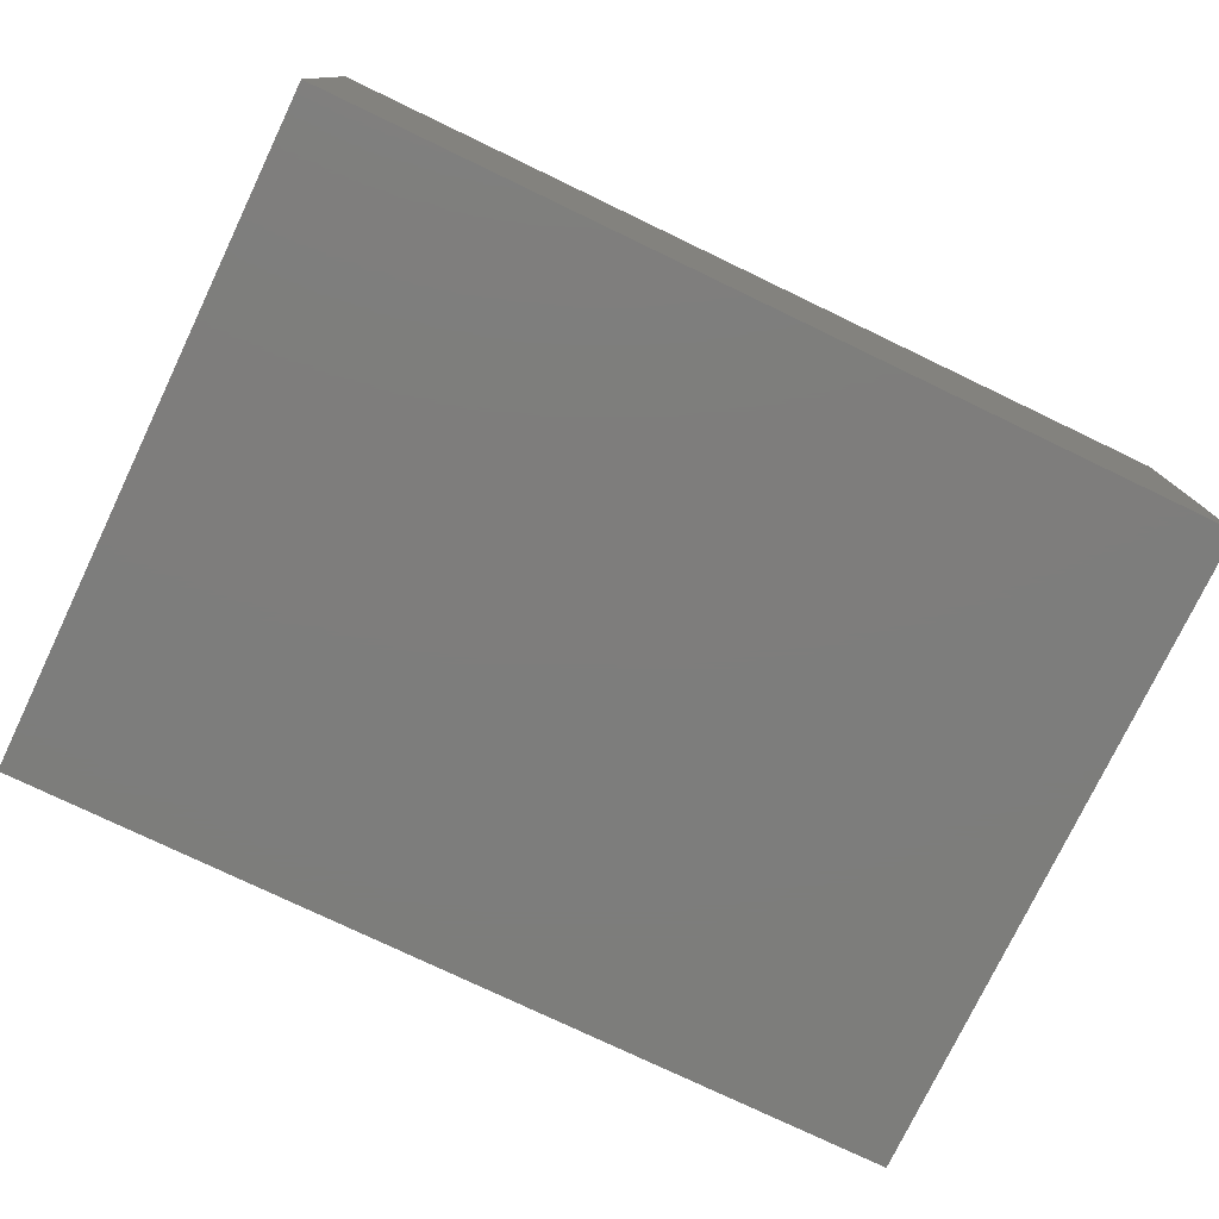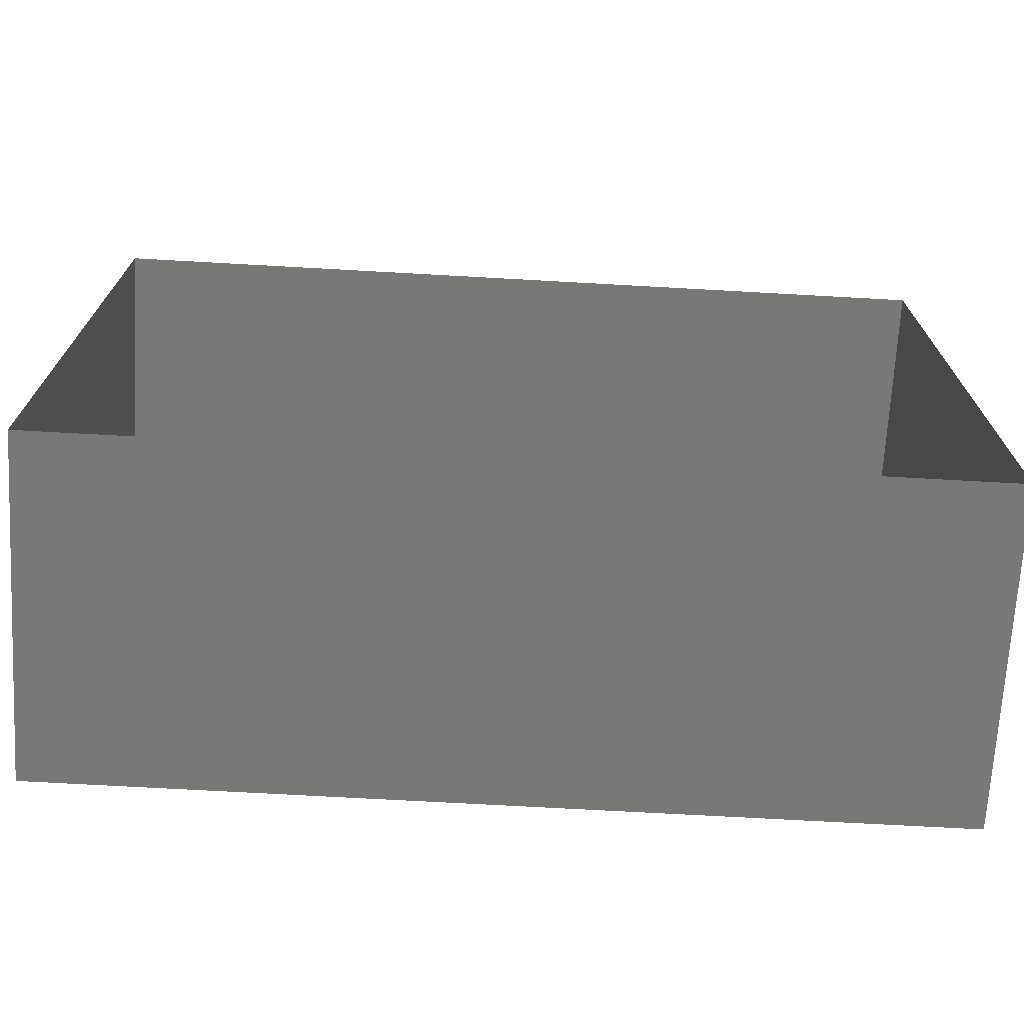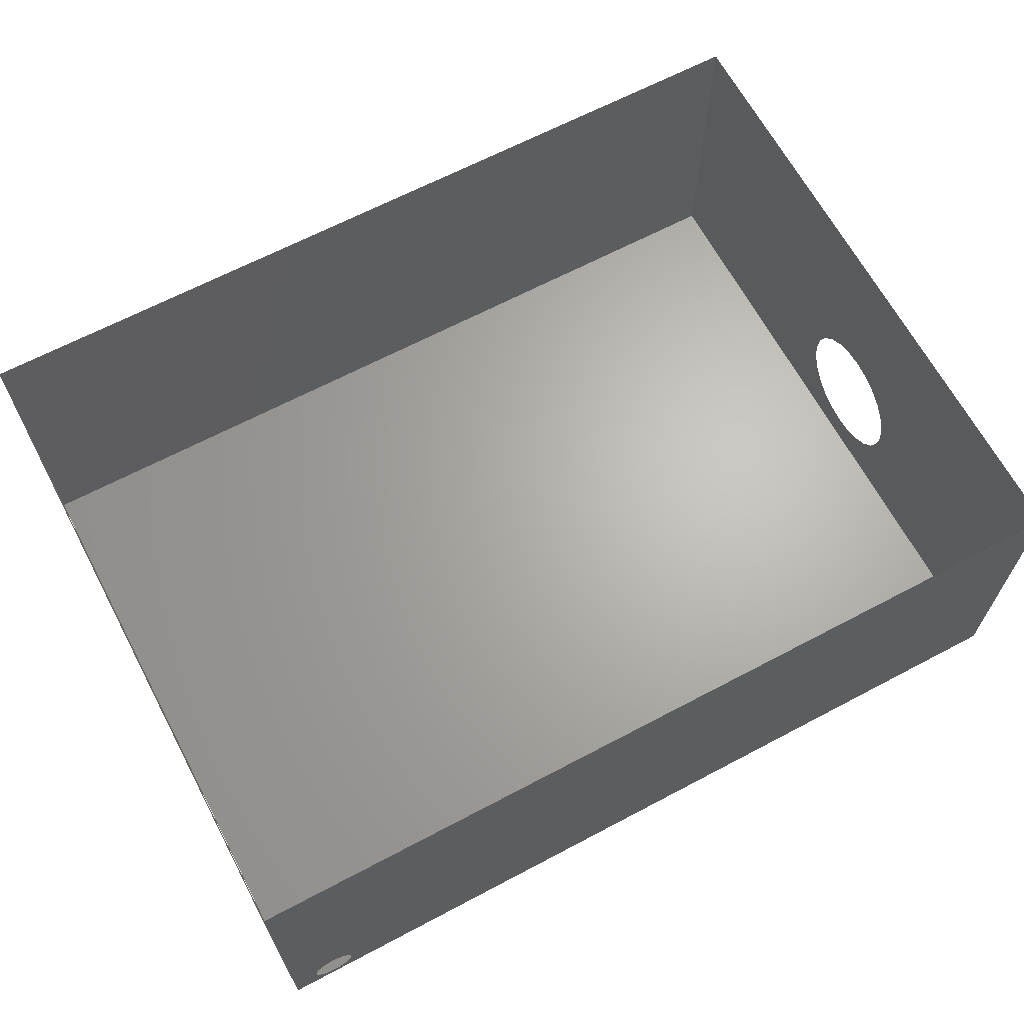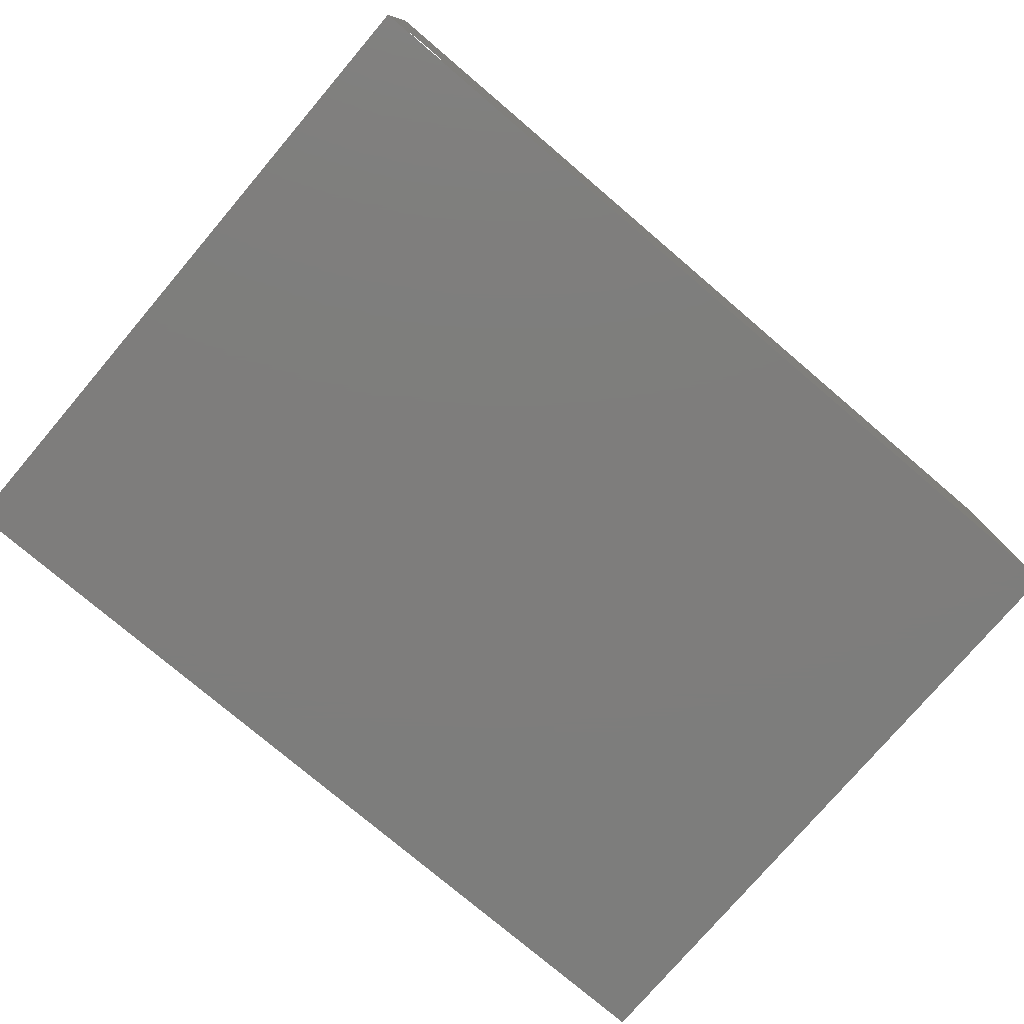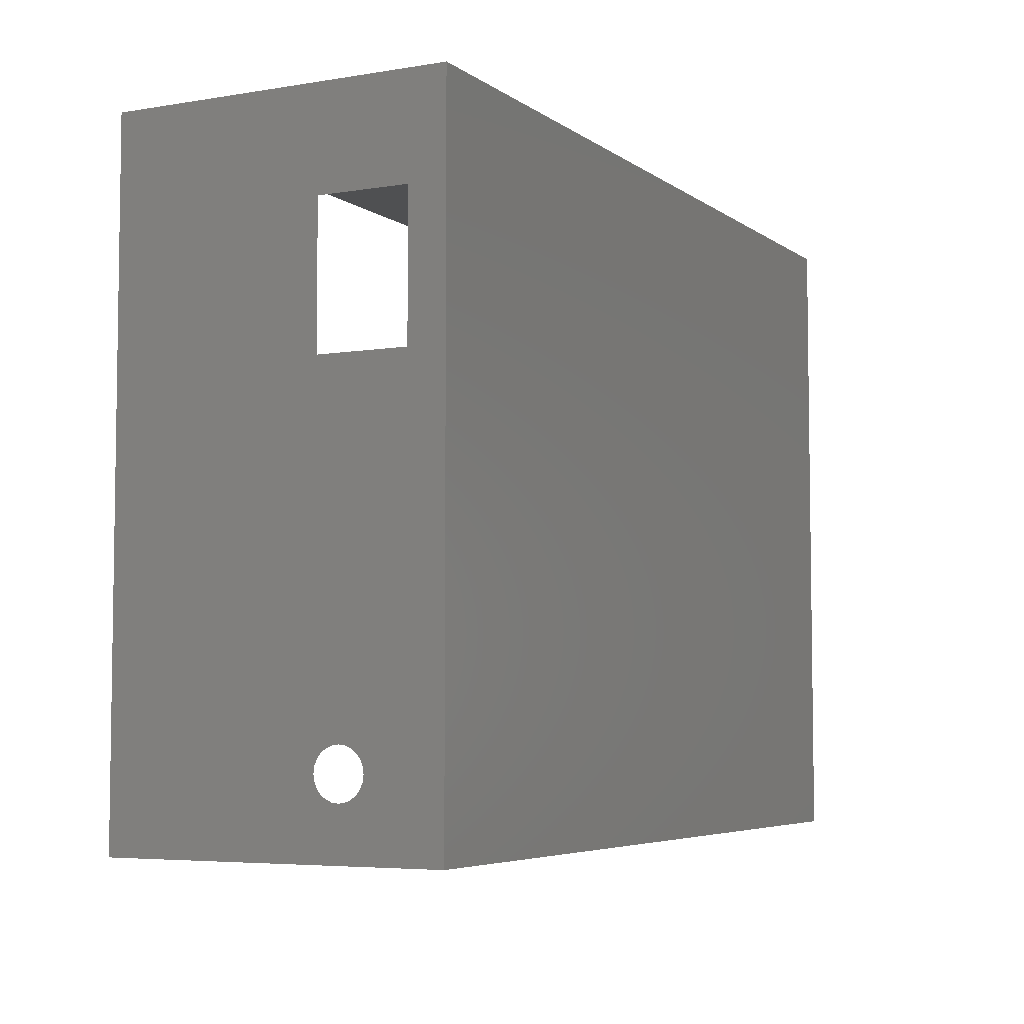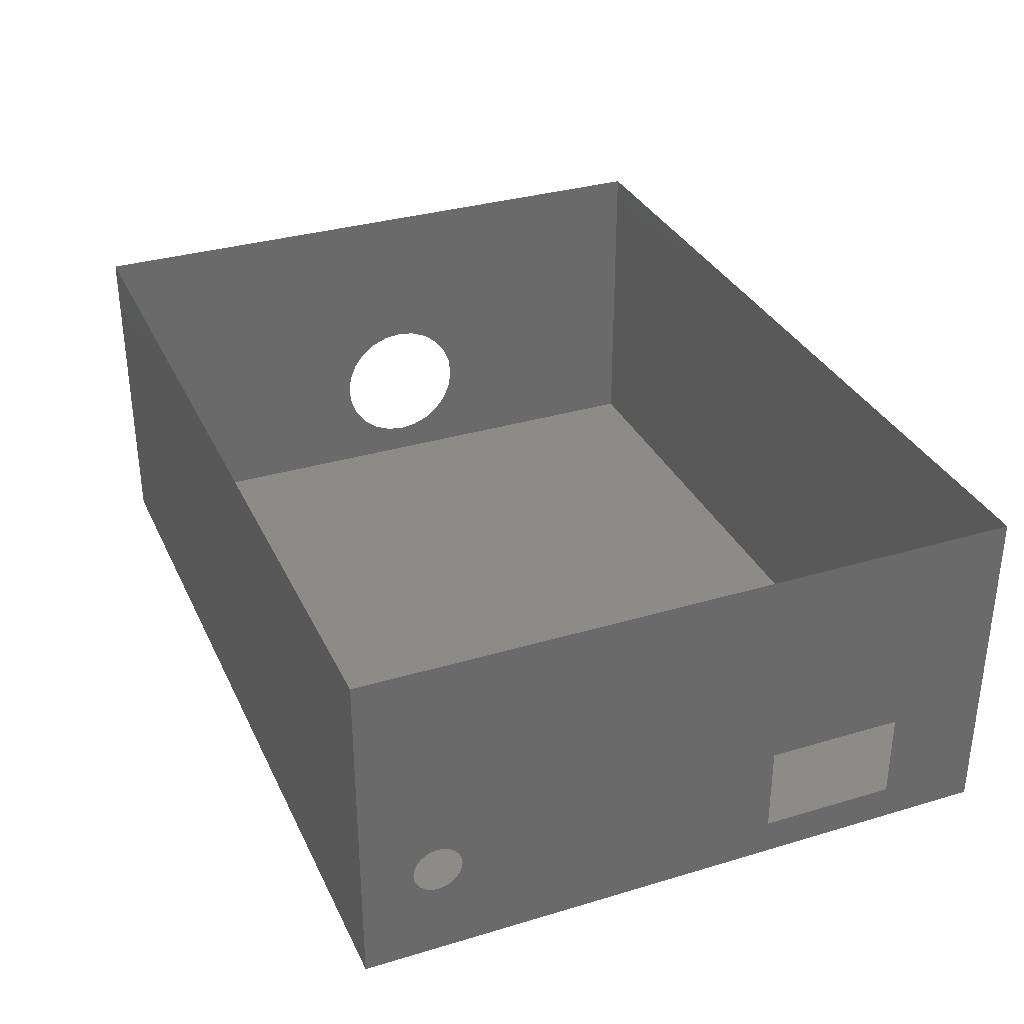
<metadata>
{"format":"stl","ext":"stl","renderer":"f3d","projection":"perspective","resolution":1024,"background":"white","views":[{"elev":-76.9,"azim":-25.6,"up":"+Z"},{"elev":-70.6,"azim":-3.2,"up":"+Y"},{"elev":65.6,"azim":152.0,"up":"+Z"},{"elev":-77.1,"azim":139.6,"up":"+Z"},{"elev":-5.3,"azim":117.3,"up":"+Y"},{"elev":33.0,"azim":67.6,"up":"+Z"}]}
</metadata>
<code>
# stl→obj: 84 verts, 94 faces
v 5.869 3.811 1.512
v 1.869 3.811 0
v 5.869 3.811 0
v 1.869 3.811 1.512
v 1.869 5.256 0.733
v 1.869 6.811 1.512
v 1.869 5.189 0.6823
v 1.869 5.139 0.6163
v 1.869 5.107 0.5394
v 1.869 5.096 0.4568
v 1.869 5.332 0.7649
v 1.869 5.415 0.7757
v 1.869 5.498 0.7649
v 1.869 5.574 0.733
v 1.869 5.64 0.6823
v 1.869 5.691 0.6163
v 1.869 5.723 0.5394
v 1.869 5.734 0.4568
v 1.869 5.415 0.1379
v 1.869 6.811 0
v 1.869 5.332 0.1488
v 1.869 5.256 0.1807
v 1.869 5.189 0.2313
v 1.869 5.139 0.2974
v 1.869 5.107 0.3743
v 1.869 5.498 0.1488
v 1.869 5.574 0.1807
v 1.869 5.64 0.2313
v 1.869 5.691 0.2974
v 1.869 5.723 0.3743
v 5.633 6.811 0.04034
v 5.869 6.811 0
v 5.658 6.811 0.0371
v 5.611 6.811 0.04983
v 5.591 6.811 0.06493
v 5.576 6.811 0.0846
v 5.566 6.811 0.1075
v 5.563 6.811 0.1321
v 5.566 6.811 0.1567
v 5.576 6.811 0.1796
v 5.591 6.811 0.1993
v 5.611 6.811 0.2144
v 5.633 6.811 0.2239
v 5.658 6.811 0.2271
v 5.753 6.811 0.1321
v 5.869 6.811 1.512
v 5.75 6.811 0.1075
v 5.74 6.811 0.0846
v 5.725 6.811 0.06493
v 5.706 6.811 0.04983
v 5.683 6.811 0.04034
v 5.75 6.811 0.1567
v 5.74 6.811 0.1796
v 5.725 6.811 0.1993
v 5.706 6.811 0.2144
v 5.683 6.811 0.2239
v 5.869 4.045 0.4248
v 5.869 4.056 0.3983
v 5.869 4.073 0.3755
v 5.869 4.096 0.358
v 5.869 4.122 0.347
v 5.869 4.151 0.3433
v 5.869 4.041 0.4533
v 5.869 4.179 0.347
v 5.869 4.206 0.358
v 5.869 4.229 0.3755
v 5.869 5.742 0.164
v 5.869 4.246 0.3983
v 5.869 4.257 0.4248
v 5.869 4.261 0.4533
v 5.869 6.362 0.164
v 5.869 6.362 0.565
v 5.869 4.122 0.5595
v 5.869 4.096 0.5485
v 5.869 4.073 0.5311
v 5.869 4.056 0.5083
v 5.869 4.045 0.4818
v 5.869 4.151 0.5633
v 5.869 4.179 0.5595
v 5.869 4.206 0.5485
v 5.869 4.229 0.5311
v 5.869 4.246 0.5083
v 5.869 4.257 0.4818
v 5.869 5.742 0.565
f 1 2 3
f 2 1 4
f 4 5 2
f 5 4 6
f 2 5 7
f 2 7 8
f 2 8 9
f 2 9 10
f 5 6 11
f 11 6 12
f 12 6 13
f 13 6 14
f 14 6 15
f 15 6 16
f 16 6 17
f 17 6 18
f 2 19 20
f 19 2 21
f 21 2 22
f 22 2 23
f 23 2 24
f 24 2 25
f 25 2 10
f 20 19 26
f 20 26 27
f 20 27 28
f 20 28 29
f 20 29 30
f 20 30 18
f 20 18 6
f 20 31 32
f 31 20 6
f 32 31 33
f 31 6 34
f 34 6 35
f 35 6 36
f 36 6 37
f 37 6 38
f 38 6 39
f 39 6 40
f 40 6 41
f 41 6 42
f 42 6 43
f 43 6 44
f 32 45 46
f 45 32 47
f 47 32 48
f 48 32 49
f 49 32 50
f 50 32 51
f 51 32 33
f 46 45 52
f 46 52 53
f 46 53 54
f 46 54 55
f 46 55 56
f 46 56 44
f 46 44 6
f 3 57 1
f 57 3 58
f 58 3 59
f 59 3 60
f 60 3 61
f 61 3 62
f 62 3 32
f 1 57 63
f 62 32 64
f 64 32 65
f 65 32 66
f 66 32 67
f 66 67 68
f 68 67 69
f 69 67 70
f 67 32 71
f 71 32 72
f 1 73 46
f 73 1 74
f 74 1 75
f 75 1 76
f 76 1 77
f 77 1 63
f 46 73 78
f 46 78 79
f 46 79 80
f 46 80 81
f 46 81 82
f 46 82 83
f 46 83 70
f 46 70 84
f 84 70 67
f 46 84 72
f 46 72 32
f 32 2 20
f 2 32 3

</code>
